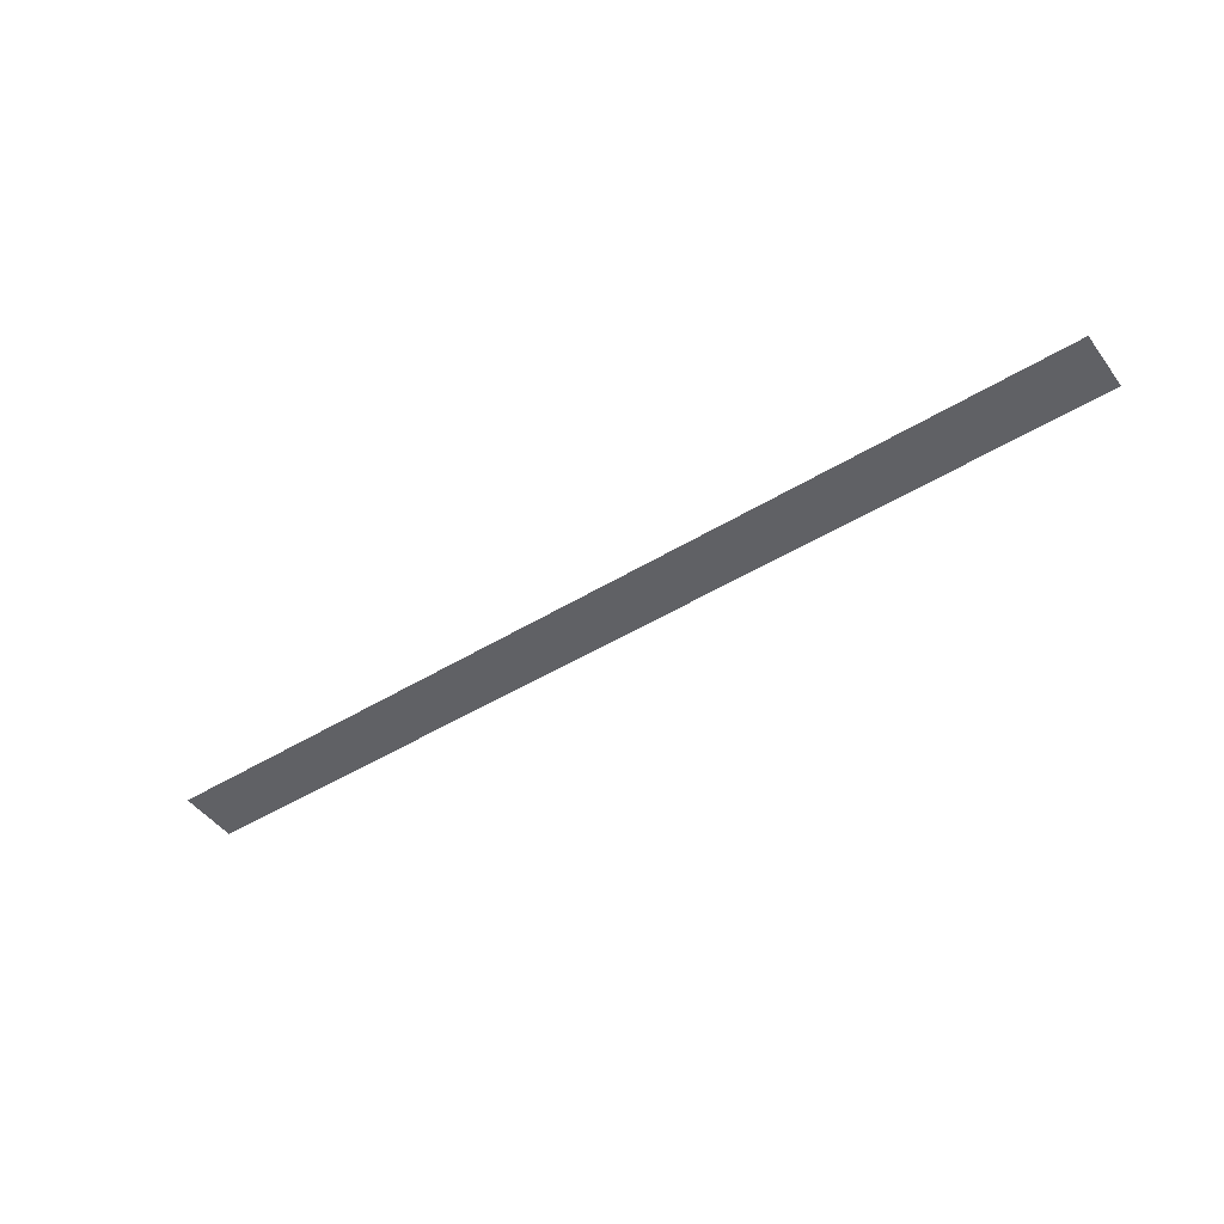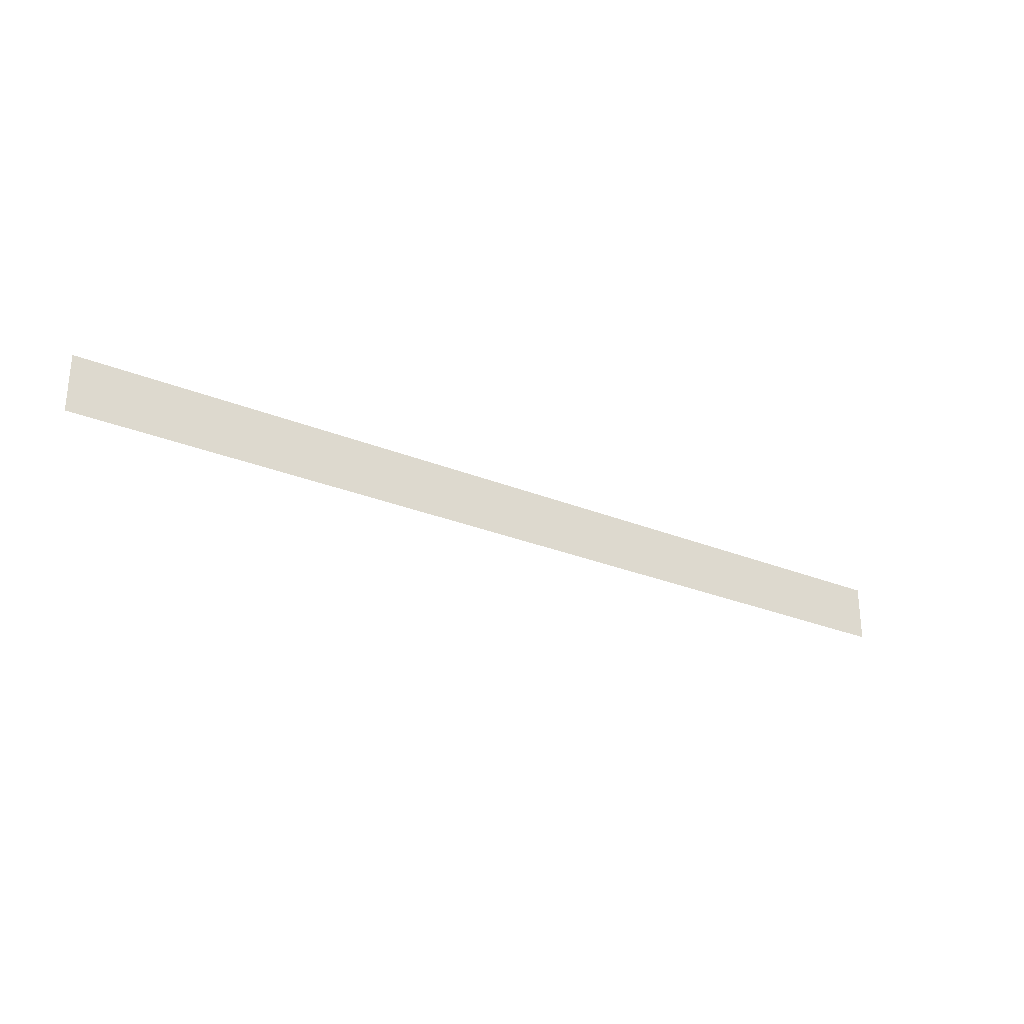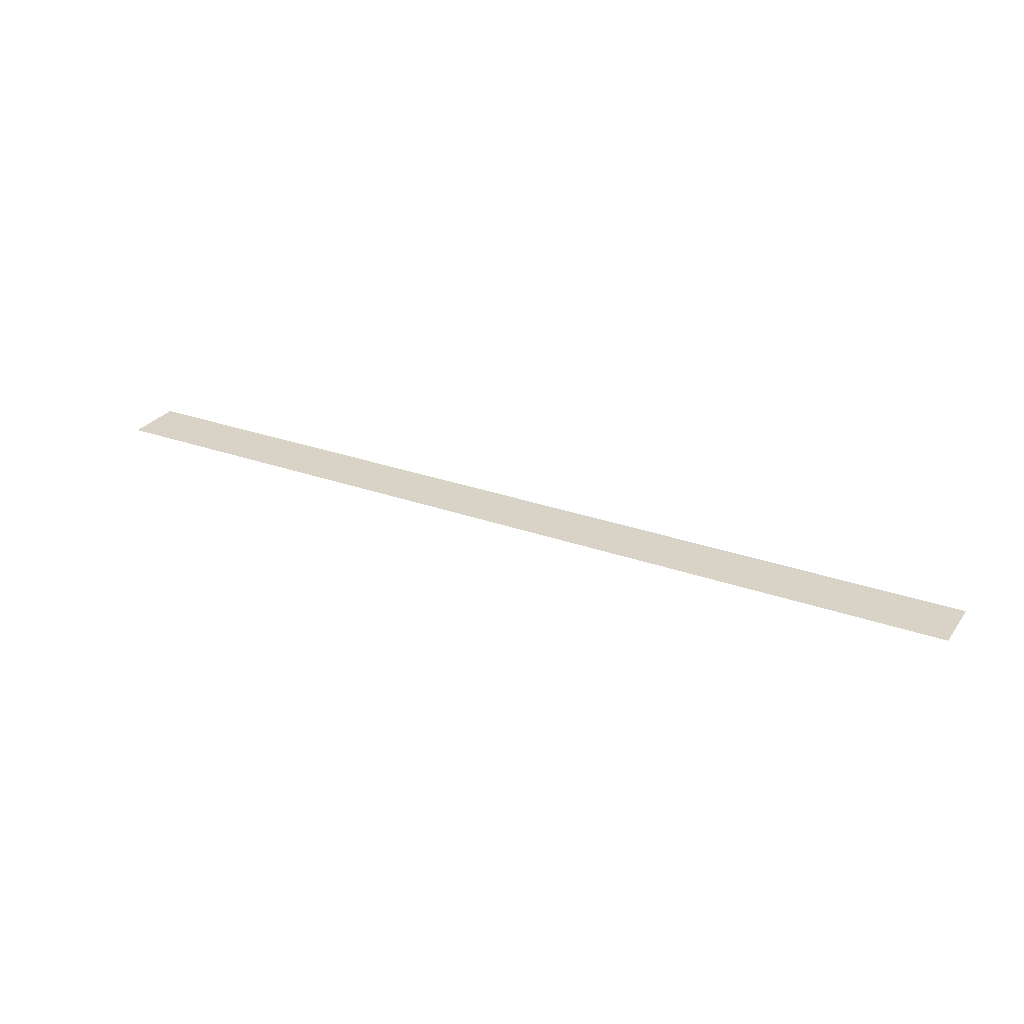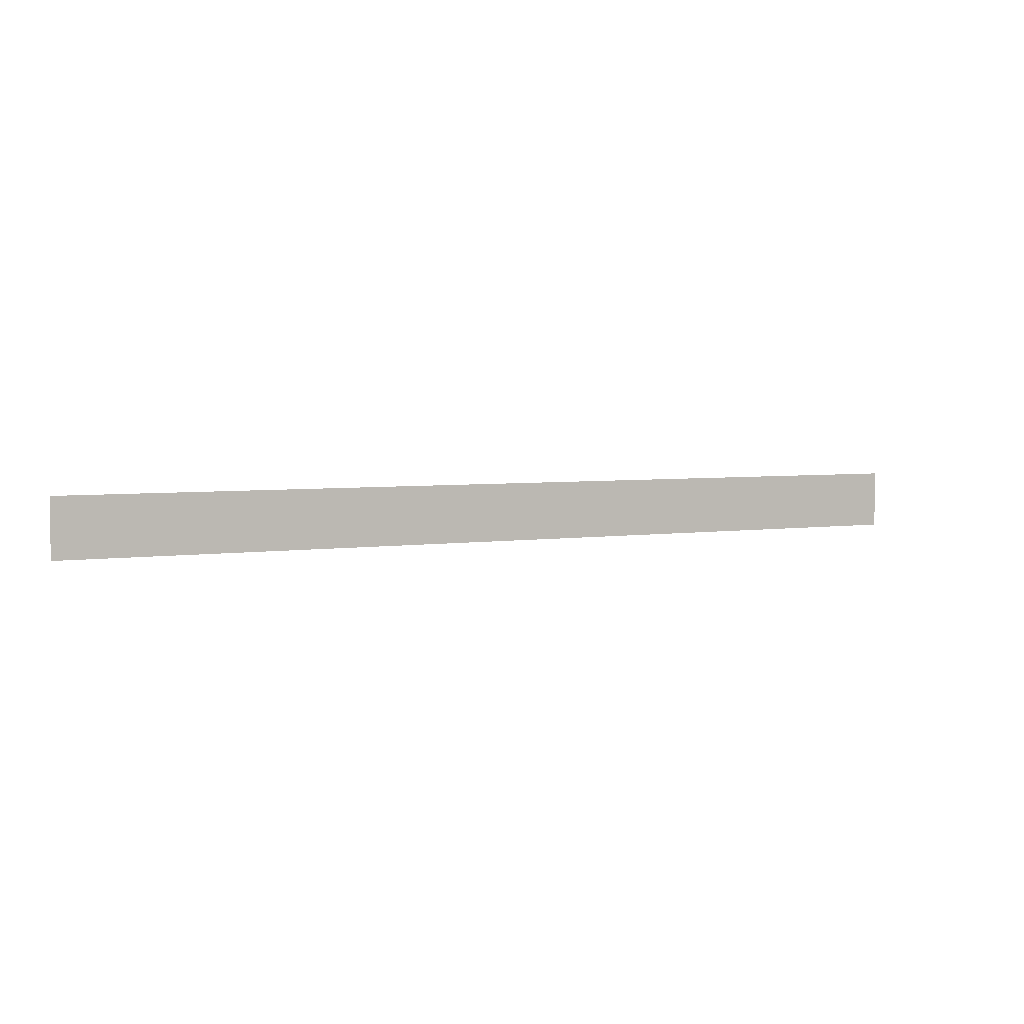
<metadata>
{"format":"obj","ext":"obj","renderer":"f3d","projection":"perspective","resolution":1024,"background":"white","views":[{"elev":-47.3,"azim":-145.3,"up":"+Z"},{"elev":-28.0,"azim":148.1,"up":"+Y"},{"elev":28.1,"azim":28.5,"up":"+Z"},{"elev":3.9,"azim":-27.8,"up":"+Y"}]}
</metadata>
<code>
v 0 -8 0
v -8 -8 0
v -8 0 0
v 0 0 0
v -8 -8 0
v -16 -8 0
v -16 0 0
v -8 0 0
v -16 -8 0
v -24 -8 0
v -24 0 0
v -16 0 0
v -24 -8 0
v -32 -8 0
v -32 0 0
v -24 0 0
v -32 -8 0
v -40 -8 0
v -40 0 0
v -32 0 0
v -40 -8 0
v -48 -8 0
v -48 0 0
v -40 0 0
v -48 -8 0
v -56 -8 0
v -56 0 0
v -48 0 0
v -56 -8 0
v -64 -8 0
v -64 0 0
v -56 0 0
v -64 -8 0
v -72 -8 0
v -72 0 0
v -64 0 0
v -72 -8 0
v -80 -8 0
v -80 0 0
v -72 0 0
v -80 -8 0
v -88 -8 0
v -88 0 0
v -80 0 0
v -88 -8 0
v -96 -8 0
v -96 0 0
v -88 0 0
v -96 -8 0
v -104 -8 0
v -104 0 0
v -96 0 0
v -104 -8 0
v -112 -8 0
v -112 0 0
v -104 0 0
v -112 -8 0
v -120 -8 0
v -120 0 0
v -112 0 0
v -120 -8 0
v -128 -8 0
v -128 0 0
v -120 0 0
g RoomDR_mesh_0022
f 1 2 3 4
f 5 6 7 8
f 9 10 11 12
f 13 14 15 16
f 17 18 19 20
f 21 22 23 24
f 25 26 27 28
f 29 30 31 32
f 33 34 35 36
f 37 38 39 40
f 41 42 43 44
f 45 46 47 48
f 49 50 51 52
f 53 54 55 56
f 57 58 59 60
f 61 62 63 64

</code>
